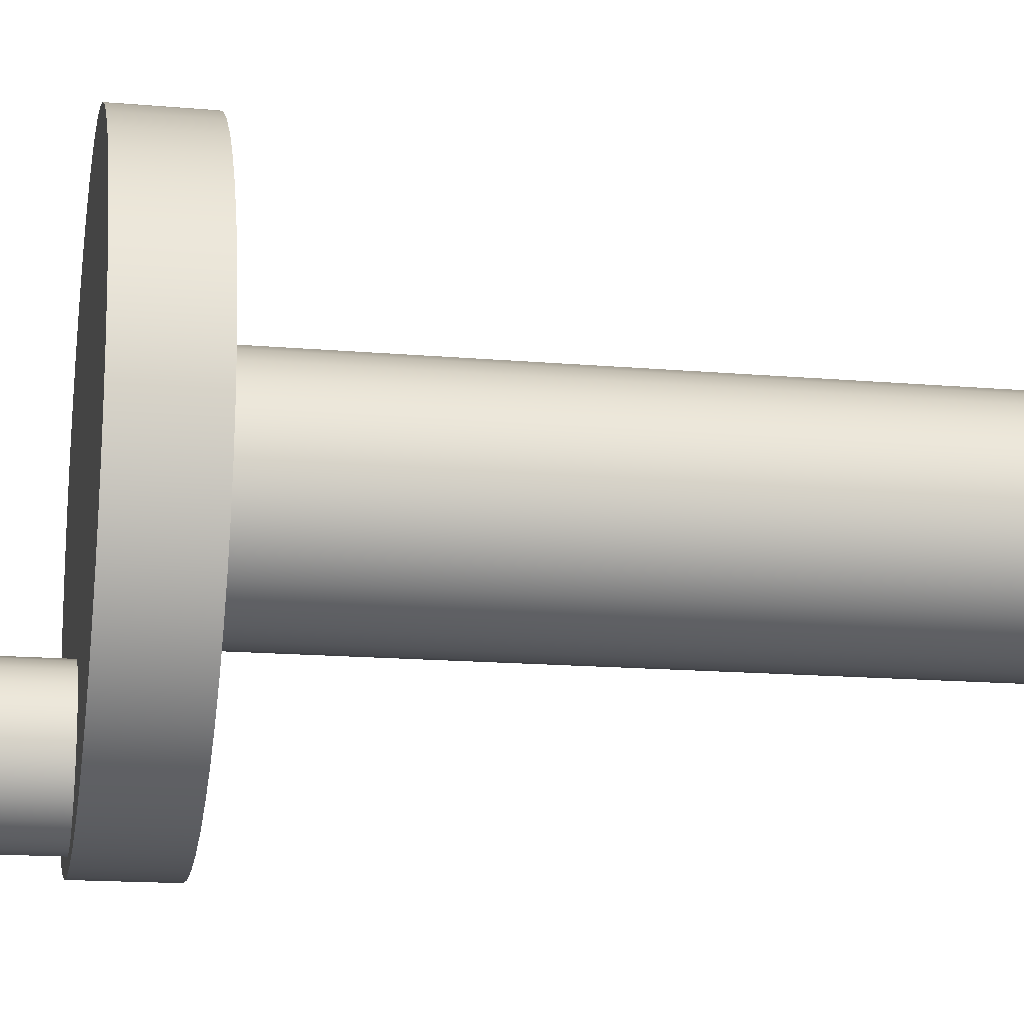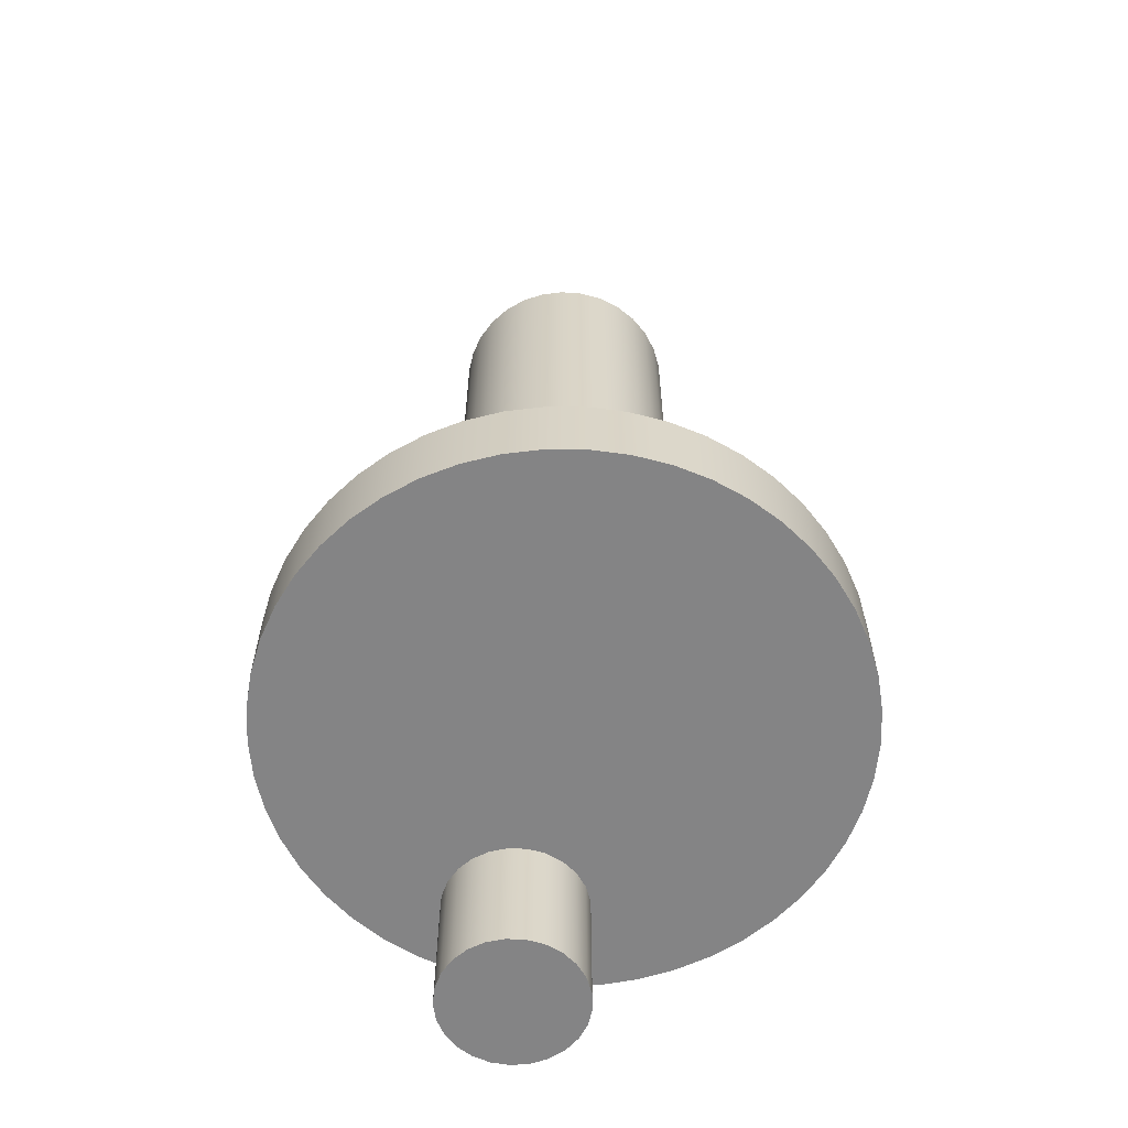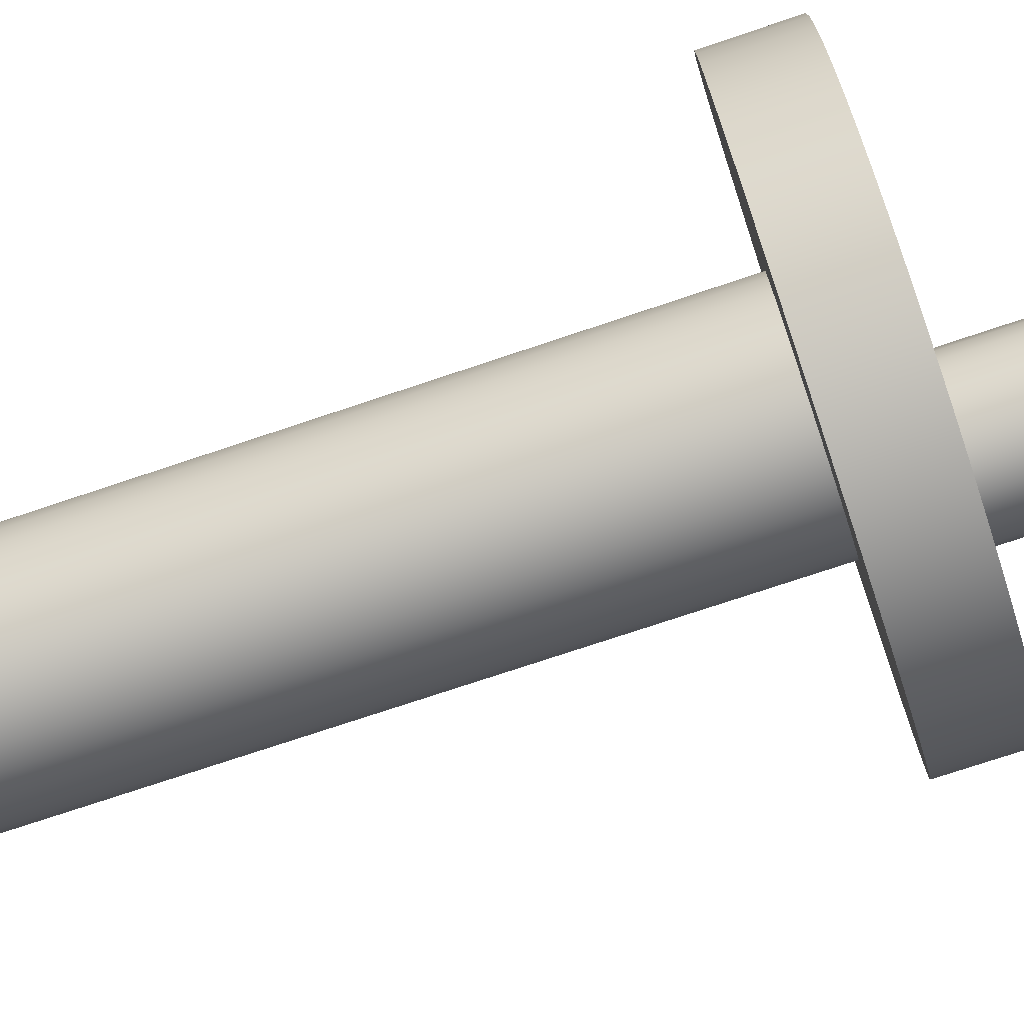
<metadata>
{"format":"obj","ext":"obj","renderer":"f3d","projection":"perspective","resolution":1024,"background":"white","views":[{"elev":-15.4,"azim":-100.5,"up":"+Y"},{"elev":-61.5,"azim":166.8,"up":"+Z"},{"elev":-73.9,"azim":108.6,"up":"+Y"}]}
</metadata>
<code>
v 0.1981 -0.5563 -2.548
v 0.1919 -0.507 -2.548
v 0.1736 -0.4608 -2.548
v 0.1444 -0.4206 -2.548
v 0.1062 -0.389 -2.548
v 0.06122 -0.3678 -2.548
v 0.01244 -0.3585 -2.548
v -0.03712 -0.3616 -2.548
v -0.08436 -0.377 -2.548
v -0.1263 -0.4036 -2.548
v -0.1603 -0.4398 -2.548
v -0.1842 -0.4833 -2.548
v -0.1966 -0.5314 -2.548
v -0.1966 -0.5811 -2.548
v -0.1842 -0.6292 -2.548
v -0.1603 -0.6727 -2.548
v -0.1263 -0.7089 -2.548
v -0.08436 -0.7355 -2.548
v -0.03712 -0.7509 -2.548
v 0.01244 -0.754 -2.548
v 0.06122 -0.7447 -2.548
v 0.1062 -0.7235 -2.548
v 0.1444 -0.6919 -2.548
v 0.1736 -0.6517 -2.548
v 0.1919 -0.6055 -2.548
v 0.1981 -0.5563 -2.172
v 0.1919 -0.6055 -2.172
v 0.1736 -0.6517 -2.172
v 0.1444 -0.6919 -2.172
v 0.1062 -0.7235 -2.172
v 0.06122 -0.7447 -2.172
v 0.01244 -0.754 -2.172
v -0.03712 -0.7509 -2.172
v -0.08436 -0.7355 -2.172
v -0.1263 -0.7089 -2.172
v -0.1603 -0.6727 -2.172
v -0.1842 -0.6292 -2.172
v -0.1966 -0.5811 -2.172
v -0.1966 -0.5314 -2.172
v -0.1842 -0.4833 -2.172
v -0.1603 -0.4398 -2.172
v -0.1263 -0.4036 -2.172
v -0.08436 -0.377 -2.172
v -0.03712 -0.3616 -2.172
v 0.01244 -0.3585 -2.172
v 0.06122 -0.3678 -2.172
v 0.1062 -0.389 -2.172
v 0.1444 -0.4206 -2.172
v 0.1736 -0.4608 -2.172
v 0.1919 -0.507 -2.172
v 0.1981 -0.5563 -2.172
v 0.1981 -0.5563 -2.548
v 0.1981 -0.5563 -2.548
v 0.1919 -0.6055 -2.548
v 0.1736 -0.6517 -2.548
v 0.1444 -0.6919 -2.548
v 0.1062 -0.7235 -2.548
v 0.06122 -0.7447 -2.548
v 0.01244 -0.754 -2.548
v -0.03712 -0.7509 -2.548
v -0.08436 -0.7355 -2.548
v -0.1263 -0.7089 -2.548
v -0.1603 -0.6727 -2.548
v -0.1842 -0.6292 -2.548
v -0.1966 -0.5811 -2.548
v -0.1966 -0.5314 -2.548
v -0.1842 -0.4833 -2.548
v -0.1603 -0.4398 -2.548
v -0.1263 -0.4036 -2.548
v -0.08436 -0.377 -2.548
v -0.03712 -0.3616 -2.548
v 0.01244 -0.3585 -2.548
v 0.06122 -0.3678 -2.548
v 0.1062 -0.389 -2.548
v 0.1444 -0.4206 -2.548
v 0.1736 -0.4608 -2.548
v 0.1919 -0.507 -2.548
v 0.7937 -9.721e-17 -1.933
v 0.7872 0.1015 -1.933
v 0.7678 0.2013 -1.933
v 0.7357 0.2979 -1.933
v 0.6916 0.3895 -1.933
v 0.6361 0.4748 -1.933
v 0.5702 0.5522 -1.933
v 0.4949 0.6206 -1.933
v 0.4115 0.6788 -1.933
v 0.3213 0.7258 -1.933
v 0.2258 0.7609 -1.933
v 0.1267 0.7836 -1.933
v 0.02544 0.7933 -1.933
v -0.07622 0.7901 -1.933
v -0.1766 0.7738 -1.933
v -0.2741 0.7449 -1.933
v -0.3671 0.7037 -1.933
v -0.4541 0.651 -1.933
v -0.5336 0.5876 -1.933
v -0.6044 0.5145 -1.933
v -0.6652 0.433 -1.933
v -0.7151 0.3444 -1.933
v -0.7533 0.2501 -1.933
v -0.7791 0.1517 -1.933
v -0.7921 0.05086 -1.933
v -0.7921 -0.05086 -1.933
v -0.7791 -0.1517 -1.933
v -0.7533 -0.2501 -1.933
v -0.7151 -0.3444 -1.933
v -0.6652 -0.433 -1.933
v -0.6044 -0.5145 -1.933
v -0.5336 -0.5876 -1.933
v -0.4541 -0.651 -1.933
v -0.3671 -0.7037 -1.933
v -0.2741 -0.7449 -1.933
v -0.1766 -0.7738 -1.933
v -0.07622 -0.7901 -1.933
v 0.02544 -0.7933 -1.933
v 0.1267 -0.7836 -1.933
v 0.2258 -0.7609 -1.933
v 0.3213 -0.7258 -1.933
v 0.4115 -0.6788 -1.933
v 0.4949 -0.6206 -1.933
v 0.5702 -0.5522 -1.933
v 0.6361 -0.4748 -1.933
v 0.6916 -0.3895 -1.933
v 0.7357 -0.2979 -1.933
v 0.7678 -0.2013 -1.933
v 0.7872 -0.1015 -1.933
v -0.3175 -3.888e-17 -1.933
v -0.311 0.06391 -1.933
v -0.2918 0.1252 -1.933
v -0.2606 0.1814 -1.933
v -0.2187 0.2301 -1.933
v -0.1679 0.2694 -1.933
v -0.1103 0.2977 -1.933
v -0.04808 0.3138 -1.933
v 0.01608 0.3171 -1.933
v 0.07958 0.3074 -1.933
v 0.1398 0.2851 -1.933
v 0.1943 0.2511 -1.933
v 0.2409 0.2068 -1.933
v 0.2776 0.1541 -1.933
v 0.3029 0.09505 -1.933
v 0.3159 0.03212 -1.933
v 0.3159 -0.03212 -1.933
v 0.3029 -0.09505 -1.933
v 0.2776 -0.1541 -1.933
v 0.2409 -0.2068 -1.933
v 0.1943 -0.2511 -1.933
v 0.1398 -0.2851 -1.933
v 0.07958 -0.3074 -1.933
v 0.01608 -0.3171 -1.933
v -0.04808 -0.3138 -1.933
v -0.1103 -0.2977 -1.933
v -0.1679 -0.2694 -1.933
v -0.2187 -0.2301 -1.933
v -0.2606 -0.1814 -1.933
v -0.2918 -0.1252 -1.933
v -0.311 -0.06391 -1.933
v 0.7937 -9.721e-17 -2.172
v 0.7872 0.1015 -2.172
v 0.7678 0.2013 -2.172
v 0.7357 0.2979 -2.172
v 0.6916 0.3895 -2.172
v 0.6361 0.4748 -2.172
v 0.5702 0.5522 -2.172
v 0.4949 0.6206 -2.172
v 0.4115 0.6788 -2.172
v 0.3213 0.7258 -2.172
v 0.2258 0.7609 -2.172
v 0.1267 0.7836 -2.172
v 0.02544 0.7933 -2.172
v -0.07622 0.7901 -2.172
v -0.1766 0.7738 -2.172
v -0.2741 0.7449 -2.172
v -0.3671 0.7037 -2.172
v -0.4541 0.651 -2.172
v -0.5336 0.5876 -2.172
v -0.6044 0.5145 -2.172
v -0.6652 0.433 -2.172
v -0.7151 0.3444 -2.172
v -0.7533 0.2501 -2.172
v -0.7791 0.1517 -2.172
v -0.7921 0.05086 -2.172
v -0.7921 -0.05086 -2.172
v -0.7791 -0.1517 -2.172
v -0.7533 -0.2501 -2.172
v -0.7151 -0.3444 -2.172
v -0.6652 -0.433 -2.172
v -0.6044 -0.5145 -2.172
v -0.5336 -0.5876 -2.172
v -0.4541 -0.651 -2.172
v -0.3671 -0.7037 -2.172
v -0.2741 -0.7449 -2.172
v -0.1766 -0.7738 -2.172
v -0.07622 -0.7901 -2.172
v 0.02544 -0.7933 -2.172
v 0.1267 -0.7836 -2.172
v 0.2258 -0.7609 -2.172
v 0.3213 -0.7258 -2.172
v 0.4115 -0.6788 -2.172
v 0.4949 -0.6206 -2.172
v 0.5702 -0.5522 -2.172
v 0.6361 -0.4748 -2.172
v 0.6916 -0.3895 -2.172
v 0.7357 -0.2979 -2.172
v 0.7678 -0.2013 -2.172
v 0.7872 -0.1015 -2.172
v 0.7937 -9.721e-17 -1.933
v 0.7872 -0.1015 -1.933
v 0.7678 -0.2013 -1.933
v 0.7357 -0.2979 -1.933
v 0.6916 -0.3895 -1.933
v 0.6361 -0.4748 -1.933
v 0.5702 -0.5522 -1.933
v 0.4949 -0.6206 -1.933
v 0.4115 -0.6788 -1.933
v 0.3213 -0.7258 -1.933
v 0.2258 -0.7609 -1.933
v 0.1267 -0.7836 -1.933
v 0.02544 -0.7933 -1.933
v -0.07622 -0.7901 -1.933
v -0.1766 -0.7738 -1.933
v -0.2741 -0.7449 -1.933
v -0.3671 -0.7037 -1.933
v -0.4541 -0.651 -1.933
v -0.5336 -0.5876 -1.933
v -0.6044 -0.5145 -1.933
v -0.6652 -0.433 -1.933
v -0.7151 -0.3444 -1.933
v -0.7533 -0.2501 -1.933
v -0.7791 -0.1517 -1.933
v -0.7921 -0.05086 -1.933
v -0.7921 0.05086 -1.933
v -0.7791 0.1517 -1.933
v -0.7533 0.2501 -1.933
v -0.7151 0.3444 -1.933
v -0.6652 0.433 -1.933
v -0.6044 0.5145 -1.933
v -0.5336 0.5876 -1.933
v -0.4541 0.651 -1.933
v -0.3671 0.7037 -1.933
v -0.2741 0.7449 -1.933
v -0.1766 0.7738 -1.933
v -0.07622 0.7901 -1.933
v 0.02544 0.7933 -1.933
v 0.1267 0.7836 -1.933
v 0.2258 0.7609 -1.933
v 0.3213 0.7258 -1.933
v 0.4115 0.6788 -1.933
v 0.4949 0.6206 -1.933
v 0.5702 0.5522 -1.933
v 0.6361 0.4748 -1.933
v 0.6916 0.3895 -1.933
v 0.7357 0.2979 -1.933
v 0.7678 0.2013 -1.933
v 0.7872 0.1015 -1.933
v 0.7937 -9.721e-17 -1.933
v 0.7937 -9.721e-17 -2.172
v 0.1981 -0.5563 -2.172
v 0.1919 -0.507 -2.172
v 0.1736 -0.4608 -2.172
v 0.1444 -0.4206 -2.172
v 0.1062 -0.389 -2.172
v 0.06122 -0.3678 -2.172
v 0.01244 -0.3585 -2.172
v -0.03712 -0.3616 -2.172
v -0.08436 -0.377 -2.172
v -0.1263 -0.4036 -2.172
v -0.1603 -0.4398 -2.172
v -0.1842 -0.4833 -2.172
v -0.1966 -0.5314 -2.172
v -0.1966 -0.5811 -2.172
v -0.1842 -0.6292 -2.172
v -0.1603 -0.6727 -2.172
v -0.1263 -0.7089 -2.172
v -0.08436 -0.7355 -2.172
v -0.03712 -0.7509 -2.172
v 0.01244 -0.754 -2.172
v 0.06122 -0.7447 -2.172
v 0.1062 -0.7235 -2.172
v 0.1444 -0.6919 -2.172
v 0.1736 -0.6517 -2.172
v 0.1919 -0.6055 -2.172
v 0.7937 -9.721e-17 -2.172
v 0.7872 -0.1015 -2.172
v 0.7678 -0.2013 -2.172
v 0.7357 -0.2979 -2.172
v 0.6916 -0.3895 -2.172
v 0.6361 -0.4748 -2.172
v 0.5702 -0.5522 -2.172
v 0.4949 -0.6206 -2.172
v 0.4115 -0.6788 -2.172
v 0.3213 -0.7258 -2.172
v 0.2258 -0.7609 -2.172
v 0.1267 -0.7836 -2.172
v 0.02544 -0.7933 -2.172
v -0.07622 -0.7901 -2.172
v -0.1766 -0.7738 -2.172
v -0.2741 -0.7449 -2.172
v -0.3671 -0.7037 -2.172
v -0.4541 -0.651 -2.172
v -0.5336 -0.5876 -2.172
v -0.6044 -0.5145 -2.172
v -0.6652 -0.433 -2.172
v -0.7151 -0.3444 -2.172
v -0.7533 -0.2501 -2.172
v -0.7791 -0.1517 -2.172
v -0.7921 -0.05086 -2.172
v -0.7921 0.05086 -2.172
v -0.7791 0.1517 -2.172
v -0.7533 0.2501 -2.172
v -0.7151 0.3444 -2.172
v -0.6652 0.433 -2.172
v -0.6044 0.5145 -2.172
v -0.5336 0.5876 -2.172
v -0.4541 0.651 -2.172
v -0.3671 0.7037 -2.172
v -0.2741 0.7449 -2.172
v -0.1766 0.7738 -2.172
v -0.07622 0.7901 -2.172
v 0.02544 0.7933 -2.172
v 0.1267 0.7836 -2.172
v 0.2258 0.7609 -2.172
v 0.3213 0.7258 -2.172
v 0.4115 0.6788 -2.172
v 0.4949 0.6206 -2.172
v 0.5702 0.5522 -2.172
v 0.6361 0.4748 -2.172
v 0.6916 0.3895 -2.172
v 0.7357 0.2979 -2.172
v 0.7678 0.2013 -2.172
v 0.7872 0.1015 -2.172
v -0.3175 -3.888e-17 -1.933
v -0.311 -0.06391 -1.933
v -0.2918 -0.1252 -1.933
v -0.2606 -0.1814 -1.933
v -0.2187 -0.2301 -1.933
v -0.1679 -0.2694 -1.933
v -0.1103 -0.2977 -1.933
v -0.04808 -0.3138 -1.933
v 0.01608 -0.3171 -1.933
v 0.07958 -0.3074 -1.933
v 0.1398 -0.2851 -1.933
v 0.1943 -0.2511 -1.933
v 0.2409 -0.2068 -1.933
v 0.2776 -0.1541 -1.933
v 0.3029 -0.09505 -1.933
v 0.3159 -0.03212 -1.933
v 0.3159 0.03212 -1.933
v 0.3029 0.09505 -1.933
v 0.2776 0.1541 -1.933
v 0.2409 0.2068 -1.933
v 0.1943 0.2511 -1.933
v 0.1398 0.2851 -1.933
v 0.07958 0.3074 -1.933
v 0.01608 0.3171 -1.933
v -0.04808 0.3138 -1.933
v -0.1103 0.2977 -1.933
v -0.1679 0.2694 -1.933
v -0.2187 0.2301 -1.933
v -0.2606 0.1814 -1.933
v -0.2918 0.1252 -1.933
v -0.311 0.06391 -1.933
v -0.3175 -3.888e-17 0
v -0.311 0.06391 0
v -0.2918 0.1252 0
v -0.2606 0.1814 0
v -0.2187 0.2301 0
v -0.1679 0.2694 0
v -0.1103 0.2977 0
v -0.04808 0.3138 0
v 0.01608 0.3171 0
v 0.07958 0.3074 0
v 0.1398 0.2851 0
v 0.1943 0.2511 0
v 0.2409 0.2068 0
v 0.2776 0.1541 0
v 0.3029 0.09505 0
v 0.3159 0.03212 0
v 0.3159 -0.03212 0
v 0.3029 -0.09505 0
v 0.2776 -0.1541 0
v 0.2409 -0.2068 0
v 0.1943 -0.2511 0
v 0.1398 -0.2851 0
v 0.07958 -0.3074 0
v 0.01608 -0.3171 0
v -0.04808 -0.3138 0
v -0.1103 -0.2977 0
v -0.1679 -0.2694 0
v -0.2187 -0.2301 0
v -0.2606 -0.1814 0
v -0.2918 -0.1252 0
v -0.311 -0.06391 0
v -0.3175 -3.888e-17 0
v -0.3175 -3.888e-17 -1.933
v -0.3175 -3.888e-17 0
v -0.311 -0.06391 0
v -0.2918 -0.1252 0
v -0.2606 -0.1814 0
v -0.2187 -0.2301 0
v -0.1679 -0.2694 0
v -0.1103 -0.2977 0
v -0.04808 -0.3138 0
v 0.01608 -0.3171 0
v 0.07958 -0.3074 0
v 0.1398 -0.2851 0
v 0.1943 -0.2511 0
v 0.2409 -0.2068 0
v 0.2776 -0.1541 0
v 0.3029 -0.09505 0
v 0.3159 -0.03212 0
v 0.3159 0.03212 0
v 0.3029 0.09505 0
v 0.2776 0.1541 0
v 0.2409 0.2068 0
v 0.1943 0.2511 0
v 0.1398 0.2851 0
v 0.07958 0.3074 0
v 0.01608 0.3171 0
v -0.04808 0.3138 0
v -0.1103 0.2977 0
v -0.1679 0.2694 0
v -0.2187 0.2301 0
v -0.2606 0.1814 0
v -0.2918 0.1252 0
v -0.311 0.06391 0
g fc460864-e32e-11ea-8fd9-54bf646e7e1f
f 2 50 1
f 1 50 51
f 52 26 25
f 25 26 27
f 25 27 24
f 24 27 28
f 24 28 23
f 23 28 29
f 23 29 22
f 22 29 30
f 22 30 21
f 21 30 31
f 21 31 20
f 20 31 32
f 20 32 19
f 19 32 33
f 19 33 18
f 18 33 34
f 18 34 17
f 17 34 35
f 17 35 16
f 16 35 36
f 16 36 15
f 15 36 37
f 15 37 14
f 14 37 38
f 14 38 13
f 13 38 39
f 13 39 12
f 12 39 40
f 12 40 11
f 11 40 41
f 11 41 10
f 10 41 42
f 10 42 9
f 9 42 43
f 9 43 8
f 8 43 44
f 8 44 7
f 7 44 45
f 7 45 6
f 6 45 46
f 6 46 5
f 5 46 47
f 5 47 4
f 4 47 48
f 4 48 3
f 3 48 49
f 3 49 2
f 2 49 50
g fc47dd08-e32e-11ea-bcf2-54bf646e7e1f
f 54 65 53
f 53 65 66
f 53 66 77
f 77 66 67
f 77 67 76
f 76 67 68
f 76 68 75
f 75 68 69
f 75 69 74
f 74 69 70
f 74 70 73
f 73 70 71
f 73 71 72
f 65 54 64
f 64 54 55
f 64 55 63
f 63 55 56
f 63 56 62
f 62 56 57
f 62 57 61
f 61 57 58
f 61 58 60
f 60 58 59
g fbf83a4a-e32e-11ea-b045-54bf646e7e1f
f 79 142 78
f 78 142 143
f 78 143 126
f 126 143 125
f 125 143 144
f 125 144 124
f 124 144 145
f 124 145 123
f 123 145 122
f 122 145 146
f 122 146 121
f 121 146 147
f 121 147 120
f 120 147 119
f 119 147 148
f 119 148 118
f 118 148 149
f 118 149 117
f 117 149 116
f 116 149 150
f 116 150 115
f 115 150 114
f 114 150 151
f 114 151 113
f 113 151 152
f 113 152 112
f 112 152 111
f 111 152 153
f 111 153 110
f 110 153 154
f 110 154 109
f 109 154 108
f 108 154 155
f 108 155 107
f 107 155 106
f 106 155 156
f 106 156 105
f 105 156 157
f 105 157 104
f 104 157 103
f 103 157 127
f 103 127 102
f 102 127 128
f 102 128 101
f 101 128 100
f 100 128 129
f 100 129 99
f 99 129 130
f 99 130 98
f 98 130 97
f 97 130 131
f 97 131 96
f 96 131 95
f 95 131 132
f 95 132 94
f 94 132 133
f 94 133 93
f 93 133 92
f 92 133 134
f 92 134 91
f 91 134 135
f 91 135 90
f 90 135 89
f 89 135 136
f 89 136 88
f 88 136 87
f 87 136 137
f 87 137 86
f 86 137 138
f 86 138 85
f 85 138 84
f 84 138 139
f 84 139 83
f 83 139 140
f 83 140 82
f 82 140 81
f 81 140 141
f 81 141 80
f 80 141 142
f 80 142 79
g fbf9c0f8-e32e-11ea-8164-54bf646e7e1f
f 159 255 158
f 158 255 256
f 257 207 206
f 206 207 208
f 206 208 205
f 205 208 209
f 205 209 204
f 204 209 210
f 204 210 203
f 203 210 211
f 203 211 202
f 202 211 212
f 202 212 201
f 201 212 213
f 201 213 200
f 200 213 214
f 200 214 199
f 199 214 215
f 199 215 198
f 198 215 216
f 198 216 197
f 197 216 217
f 197 217 196
f 196 217 218
f 196 218 195
f 195 218 219
f 195 219 194
f 194 219 220
f 194 220 193
f 193 220 221
f 193 221 192
f 192 221 222
f 192 222 191
f 191 222 223
f 191 223 190
f 190 223 224
f 190 224 189
f 189 224 225
f 189 225 188
f 188 225 226
f 188 226 187
f 187 226 227
f 187 227 186
f 186 227 228
f 186 228 185
f 185 228 229
f 185 229 184
f 184 229 230
f 184 230 183
f 183 230 231
f 183 231 182
f 182 231 232
f 182 232 181
f 181 232 233
f 181 233 180
f 180 233 234
f 180 234 179
f 179 234 235
f 179 235 178
f 178 235 236
f 178 236 177
f 177 236 237
f 177 237 176
f 176 237 238
f 176 238 175
f 175 238 239
f 175 239 174
f 174 239 240
f 174 240 173
f 173 240 241
f 173 241 172
f 172 241 242
f 172 242 171
f 171 242 243
f 171 243 170
f 170 243 244
f 170 244 169
f 169 244 245
f 169 245 168
f 168 245 246
f 168 246 167
f 167 246 247
f 167 247 166
f 166 247 248
f 166 248 165
f 165 248 249
f 165 249 164
f 164 249 250
f 164 250 163
f 163 250 251
f 163 251 162
f 162 251 252
f 162 252 161
f 161 252 253
f 161 253 160
f 160 253 254
f 160 254 159
f 159 254 255
g fbfaf992-e32e-11ea-985d-54bf646e7e1f
f 259 290 258
f 258 290 291
f 258 291 282
f 282 291 292
f 282 292 281
f 281 292 293
f 281 293 280
f 280 293 294
f 280 294 279
f 279 294 278
f 278 294 295
f 278 295 277
f 277 295 276
f 276 295 296
f 276 296 275
f 275 296 297
f 275 297 274
f 274 297 273
f 273 297 298
f 273 298 272
f 272 298 299
f 272 299 271
f 271 299 300
f 271 300 270
f 270 300 301
f 270 301 269
f 269 301 302
f 269 302 268
f 268 302 303
f 268 303 304
f 290 259 289
f 289 259 260
f 289 260 288
f 288 260 287
f 287 260 261
f 287 261 286
f 286 261 285
f 285 261 262
f 285 262 284
f 284 262 283
f 283 262 331
f 331 262 330
f 330 262 263
f 330 263 329
f 329 263 328
f 328 263 327
f 327 263 326
f 326 263 325
f 325 263 264
f 325 264 324
f 324 264 323
f 323 264 322
f 322 264 321
f 321 264 320
f 320 264 319
f 319 264 318
f 318 264 265
f 318 265 317
f 317 265 316
f 316 265 315
f 315 265 314
f 314 265 313
f 313 265 312
f 312 265 266
f 312 266 311
f 311 266 310
f 310 266 309
f 309 266 308
f 308 266 307
f 307 266 267
f 307 267 306
f 306 267 305
f 305 267 304
f 304 267 268
g fbafc334-e32e-11ea-a2a3-54bf646e7e1f
f 333 393 332
f 332 393 394
f 395 363 362
f 362 363 364
f 362 364 361
f 361 364 365
f 361 365 360
f 360 365 366
f 360 366 359
f 359 366 367
f 359 367 358
f 358 367 368
f 358 368 357
f 357 368 369
f 357 369 356
f 356 369 370
f 356 370 355
f 355 370 371
f 355 371 354
f 354 371 372
f 354 372 353
f 353 372 373
f 353 373 352
f 352 373 374
f 352 374 351
f 351 374 375
f 351 375 350
f 350 375 376
f 350 376 349
f 349 376 377
f 349 377 348
f 348 377 378
f 348 378 347
f 347 378 379
f 347 379 346
f 346 379 380
f 346 380 345
f 345 380 381
f 345 381 344
f 344 381 382
f 344 382 343
f 343 382 383
f 343 383 342
f 342 383 384
f 342 384 341
f 341 384 385
f 341 385 340
f 340 385 386
f 340 386 339
f 339 386 387
f 339 387 338
f 338 387 388
f 338 388 337
f 337 388 389
f 337 389 336
f 336 389 390
f 336 390 335
f 335 390 391
f 335 391 334
f 334 391 392
f 334 392 333
f 333 392 393
g fbb0fbb4-e32e-11ea-99dd-54bf646e7e1f
f 397 411 396
f 396 411 412
f 396 412 426
f 426 412 413
f 426 413 425
f 425 413 414
f 425 414 424
f 424 414 415
f 424 415 423
f 423 415 416
f 423 416 422
f 422 416 417
f 422 417 421
f 421 417 418
f 421 418 420
f 420 418 419
f 411 397 410
f 410 397 398
f 410 398 409
f 409 398 399
f 409 399 408
f 408 399 400
f 408 400 407
f 407 400 401
f 407 401 406
f 406 401 402
f 406 402 405
f 405 402 403
f 405 403 404

</code>
